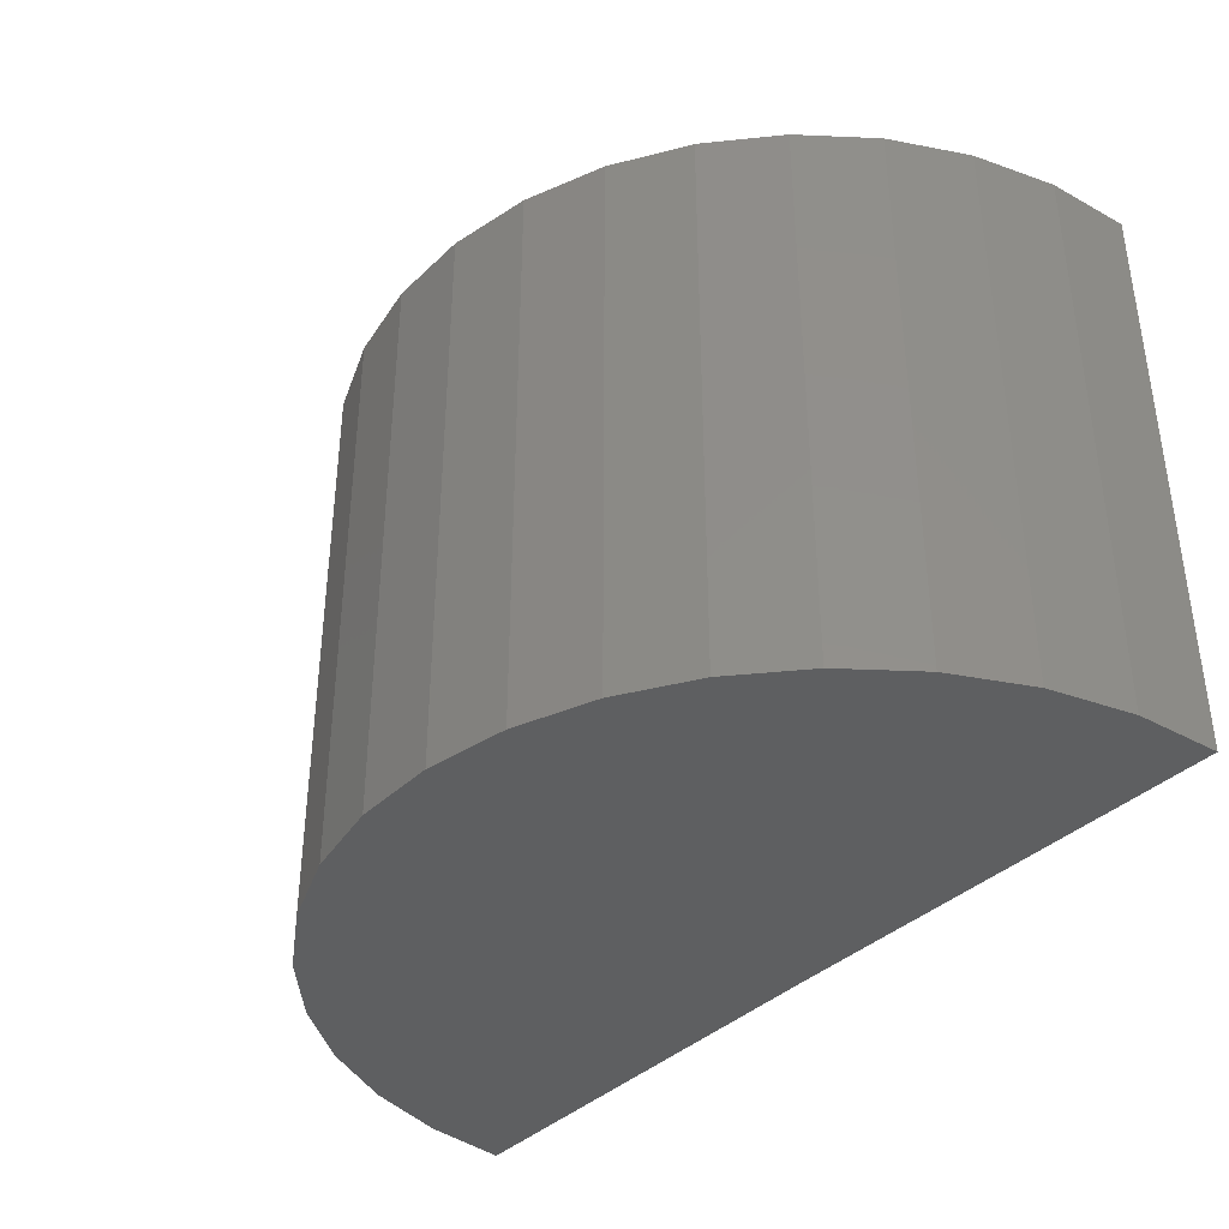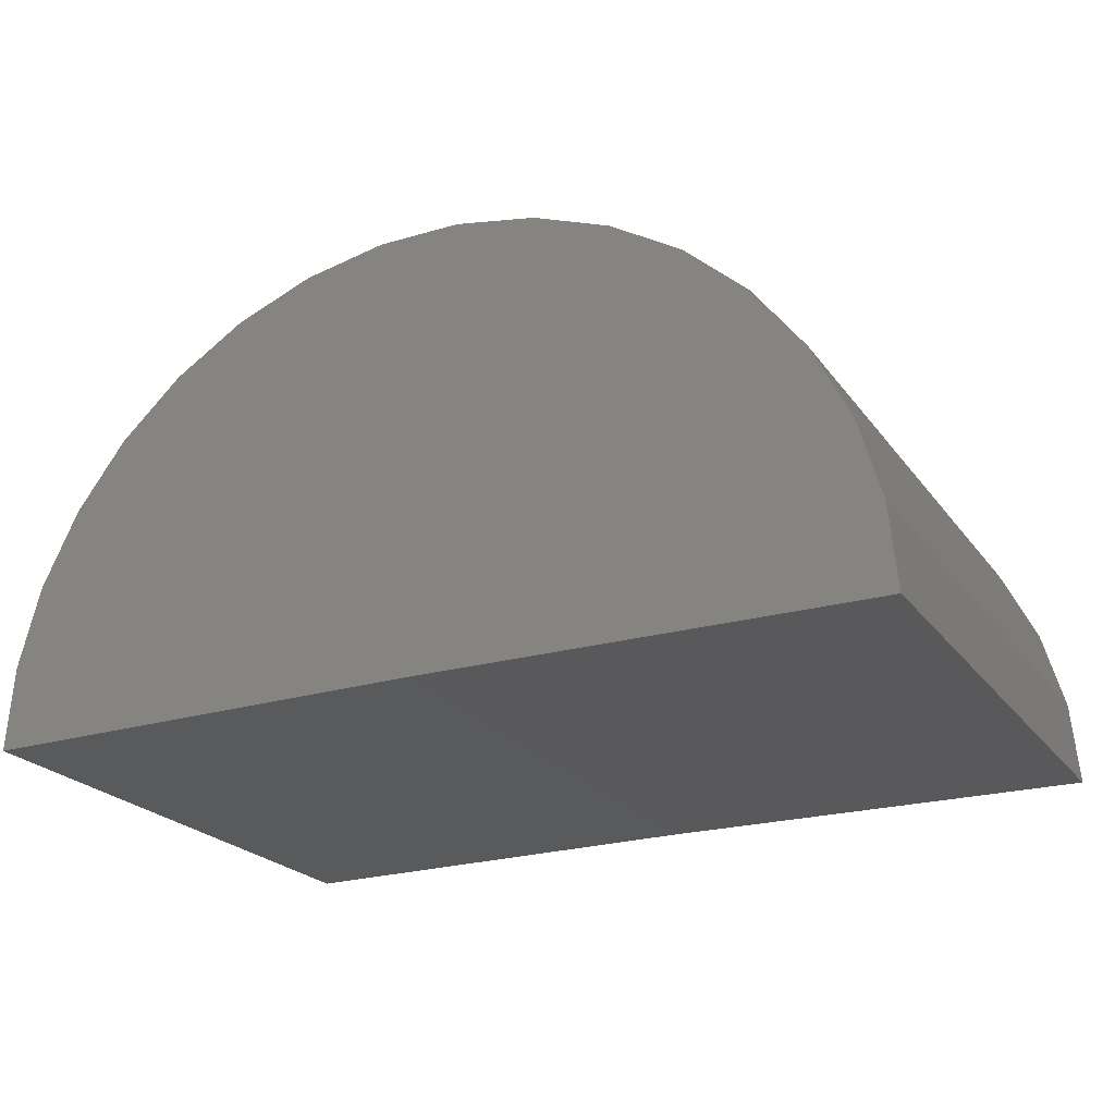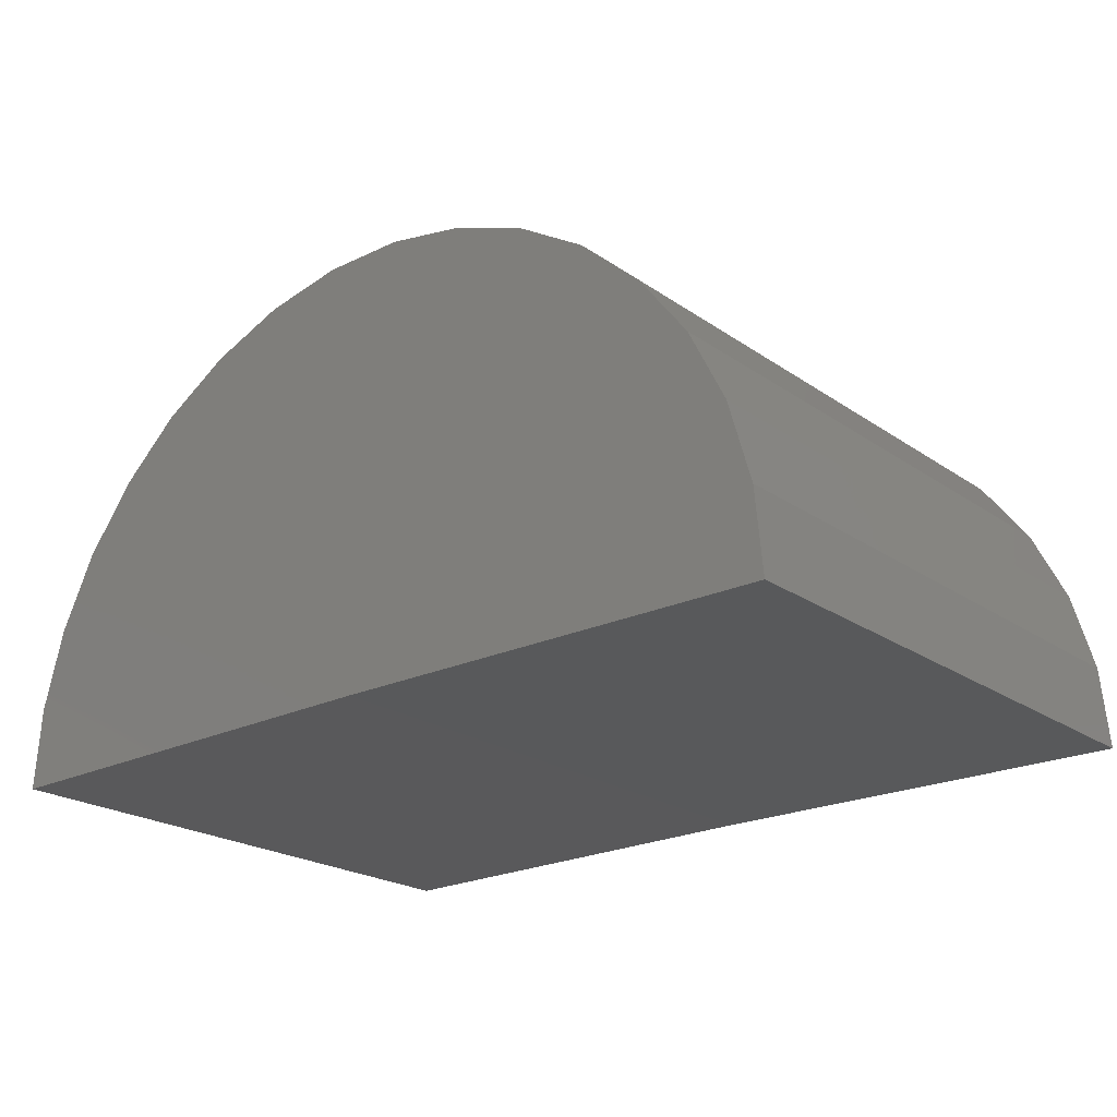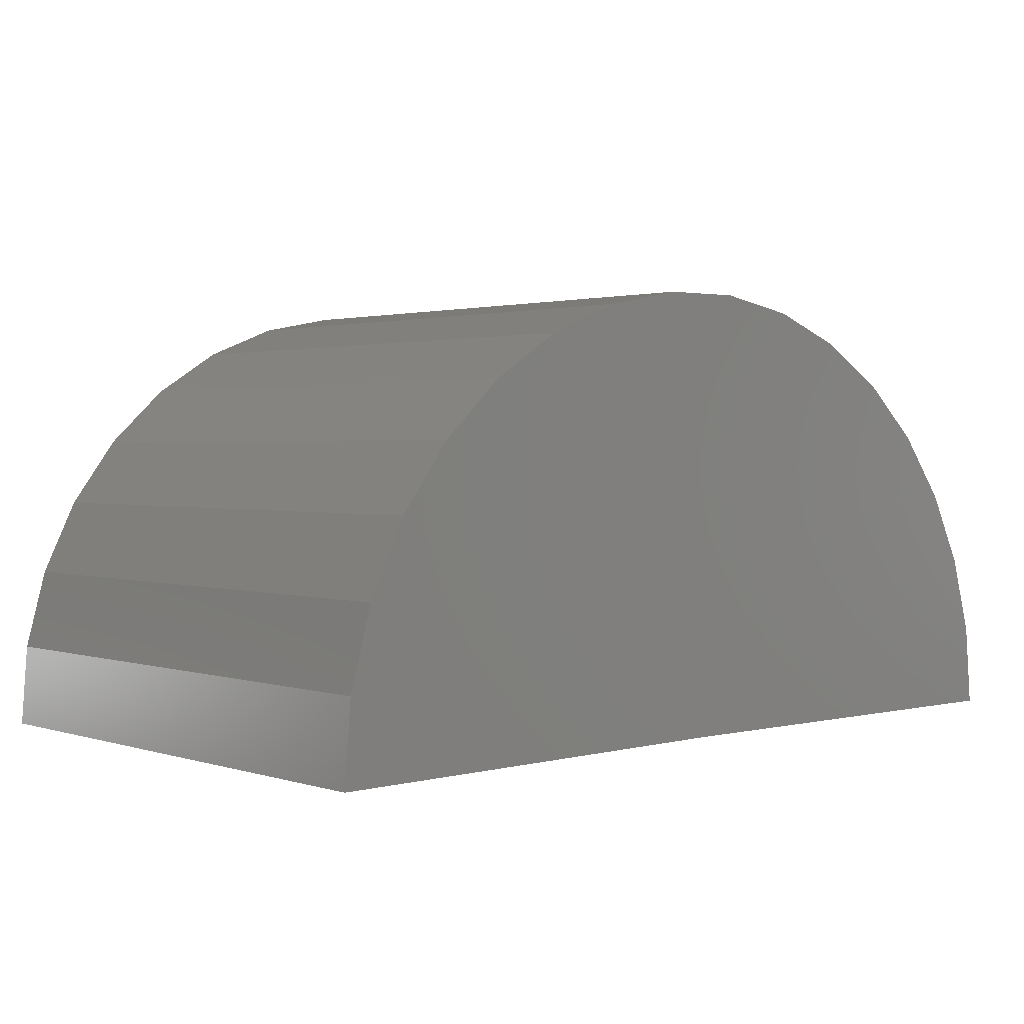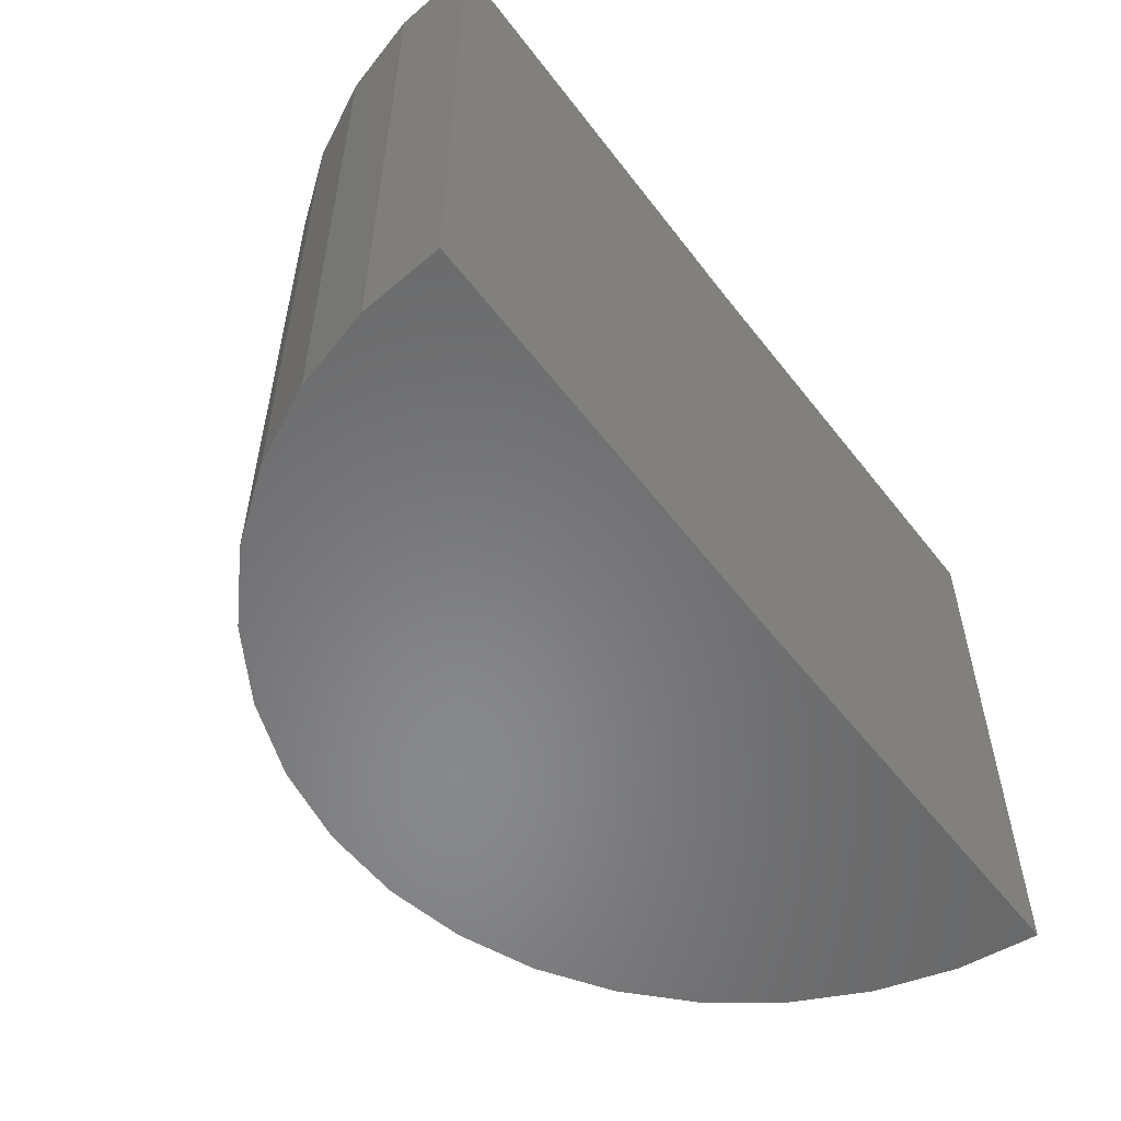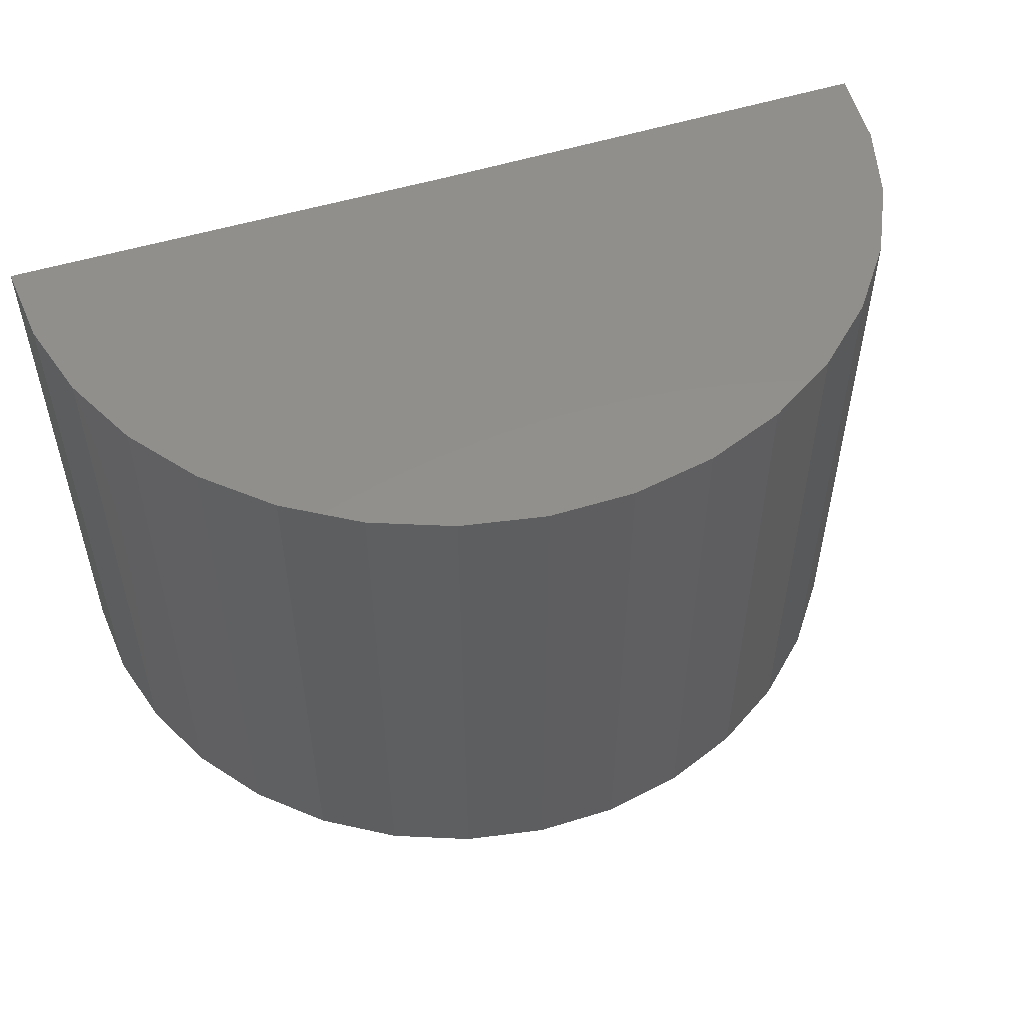
<metadata>
{"format":"stl","ext":"stl","renderer":"f3d","projection":"perspective","resolution":1024,"background":"white","views":[{"elev":-38.2,"azim":50.4,"up":"+Y"},{"elev":-22.4,"azim":-153.6,"up":"+Z"},{"elev":-21.7,"azim":-140.3,"up":"+Z"},{"elev":1.8,"azim":138.7,"up":"+Z"},{"elev":-54.9,"azim":127.2,"up":"+Y"},{"elev":52.7,"azim":-18.1,"up":"+Y"}]}
</metadata>
<code>
# stl→obj: 38 verts, 72 faces
v 1.693 -0.5781 -0.01154
v 0.7568 -0.5781 0
v 1.693 0.6406 -0.01154
v 0.7568 0.6406 0
v -0.1797 -0.5781 0
v -0.1797 0.6406 0
v 1.679 -0.5781 0.1614
v 1.679 0.6406 0.1614
v 1.634 -0.5781 0.3288
v 1.634 0.6406 0.3288
v 1.558 -0.5781 0.4849
v 1.558 0.6406 0.4849
v 1.455 -0.5781 0.6244
v 1.455 0.6406 0.6244
v 1.328 -0.5781 0.7424
v 1.328 0.6406 0.7424
v 1.181 -0.5781 0.835
v 1.181 0.6406 0.835
v 1.02 -0.5781 0.8989
v 1.02 0.6406 0.8989
v 0.8493 -0.5781 0.9319
v 0.8493 0.6406 0.9319
v 0.6758 -0.5781 0.933
v 0.6758 0.6406 0.933
v 0.5051 -0.5781 0.9021
v 0.5051 0.6406 0.9021
v 0.343 -0.5781 0.8401
v 0.343 0.6406 0.8401
v 0.1952 -0.5781 0.7494
v 0.1952 0.6406 0.7494
v 0.06657 -0.5781 0.6329
v 0.06657 0.6406 0.6329
v -0.03834 -0.5781 0.4947
v -0.03834 0.6406 0.4947
v -0.116 -0.5781 0.3396
v -0.116 0.6406 0.3396
v -0.1636 -0.5781 0.1728
v -0.1636 0.6406 0.1728
f 1 2 3
f 3 2 4
f 5 6 2
f 2 6 4
f 1 3 7
f 7 3 8
f 7 8 9
f 9 8 10
f 9 10 11
f 11 10 12
f 11 12 13
f 13 12 14
f 13 14 15
f 15 14 16
f 15 16 17
f 17 16 18
f 17 18 19
f 19 18 20
f 19 20 21
f 21 20 22
f 21 22 23
f 23 22 24
f 23 24 25
f 25 24 26
f 25 26 27
f 27 26 28
f 27 28 29
f 29 28 30
f 29 30 31
f 31 30 32
f 31 32 33
f 33 32 34
f 33 34 35
f 35 34 36
f 35 36 37
f 37 36 38
f 37 38 5
f 5 38 6
f 4 8 3
f 4 6 8
f 8 6 38
f 8 38 10
f 10 38 36
f 10 36 12
f 12 36 34
f 12 34 14
f 14 34 32
f 14 32 16
f 16 32 30
f 16 30 18
f 18 30 28
f 18 28 20
f 20 28 26
f 20 26 22
f 22 26 24
f 7 2 1
f 13 33 11
f 11 33 35
f 11 35 9
f 9 35 37
f 9 37 7
f 7 37 5
f 7 5 2
f 33 13 31
f 31 13 15
f 31 15 29
f 29 15 17
f 29 17 27
f 27 17 19
f 27 19 25
f 25 19 21
f 25 21 23

</code>
